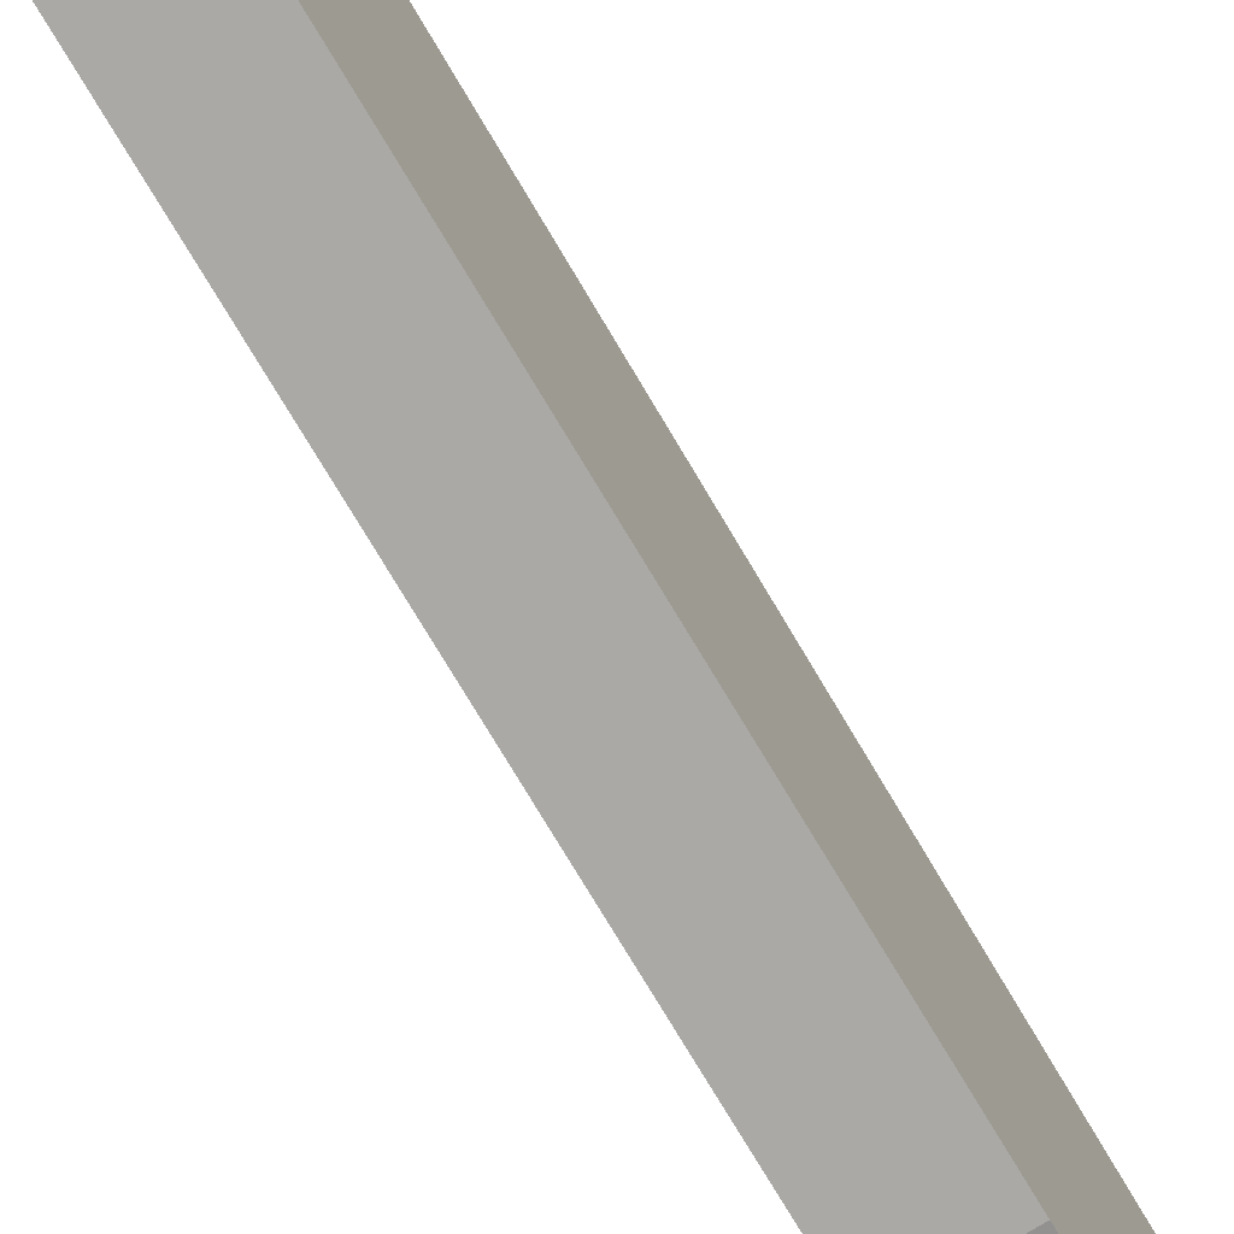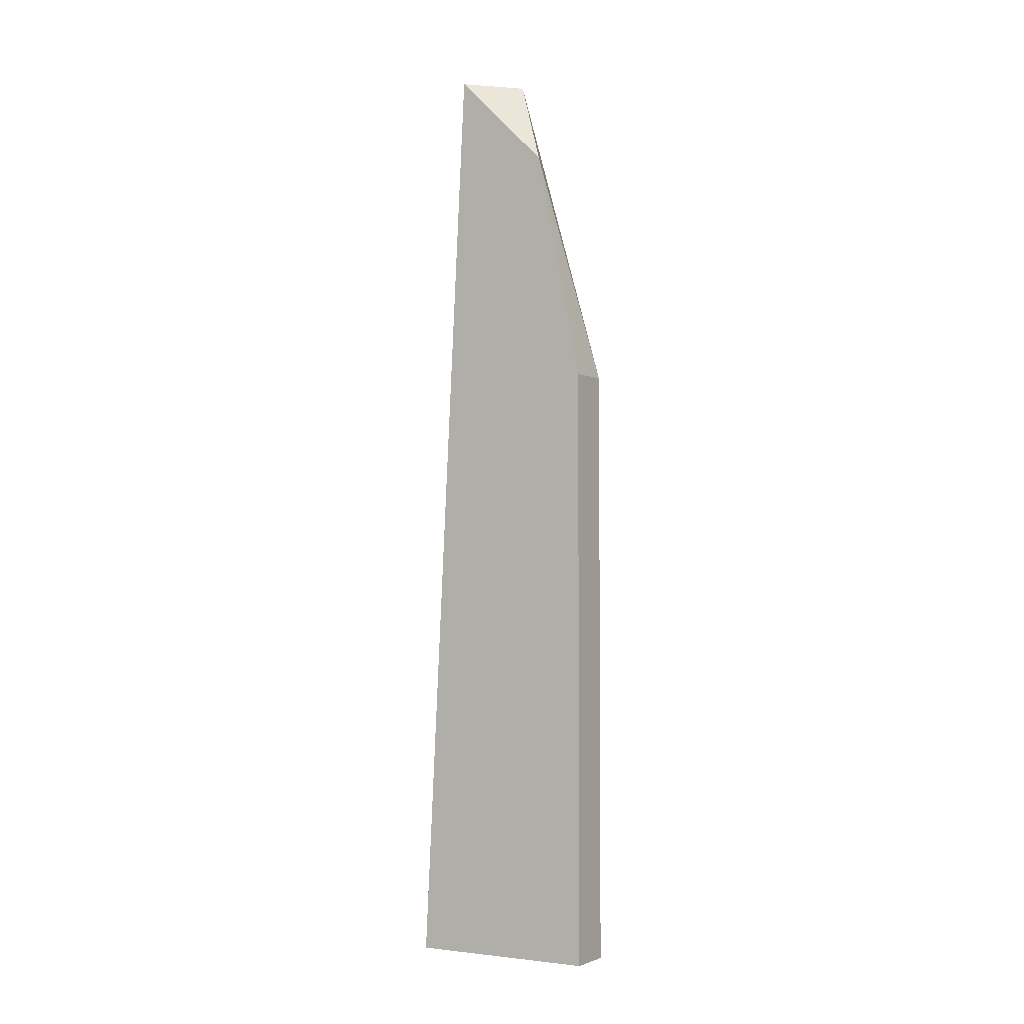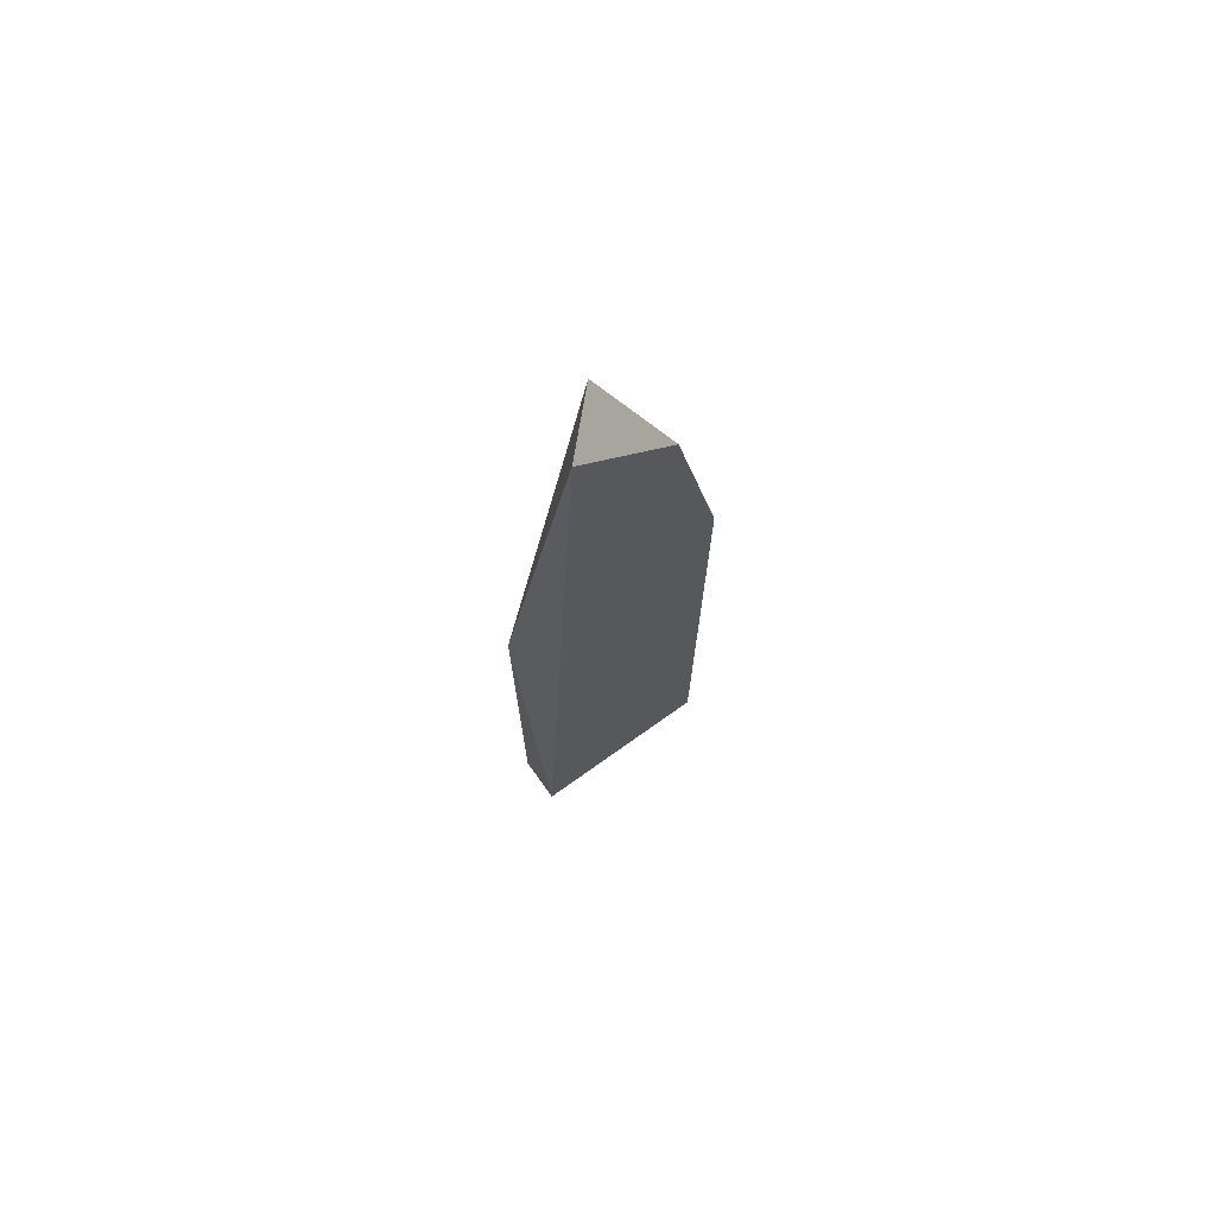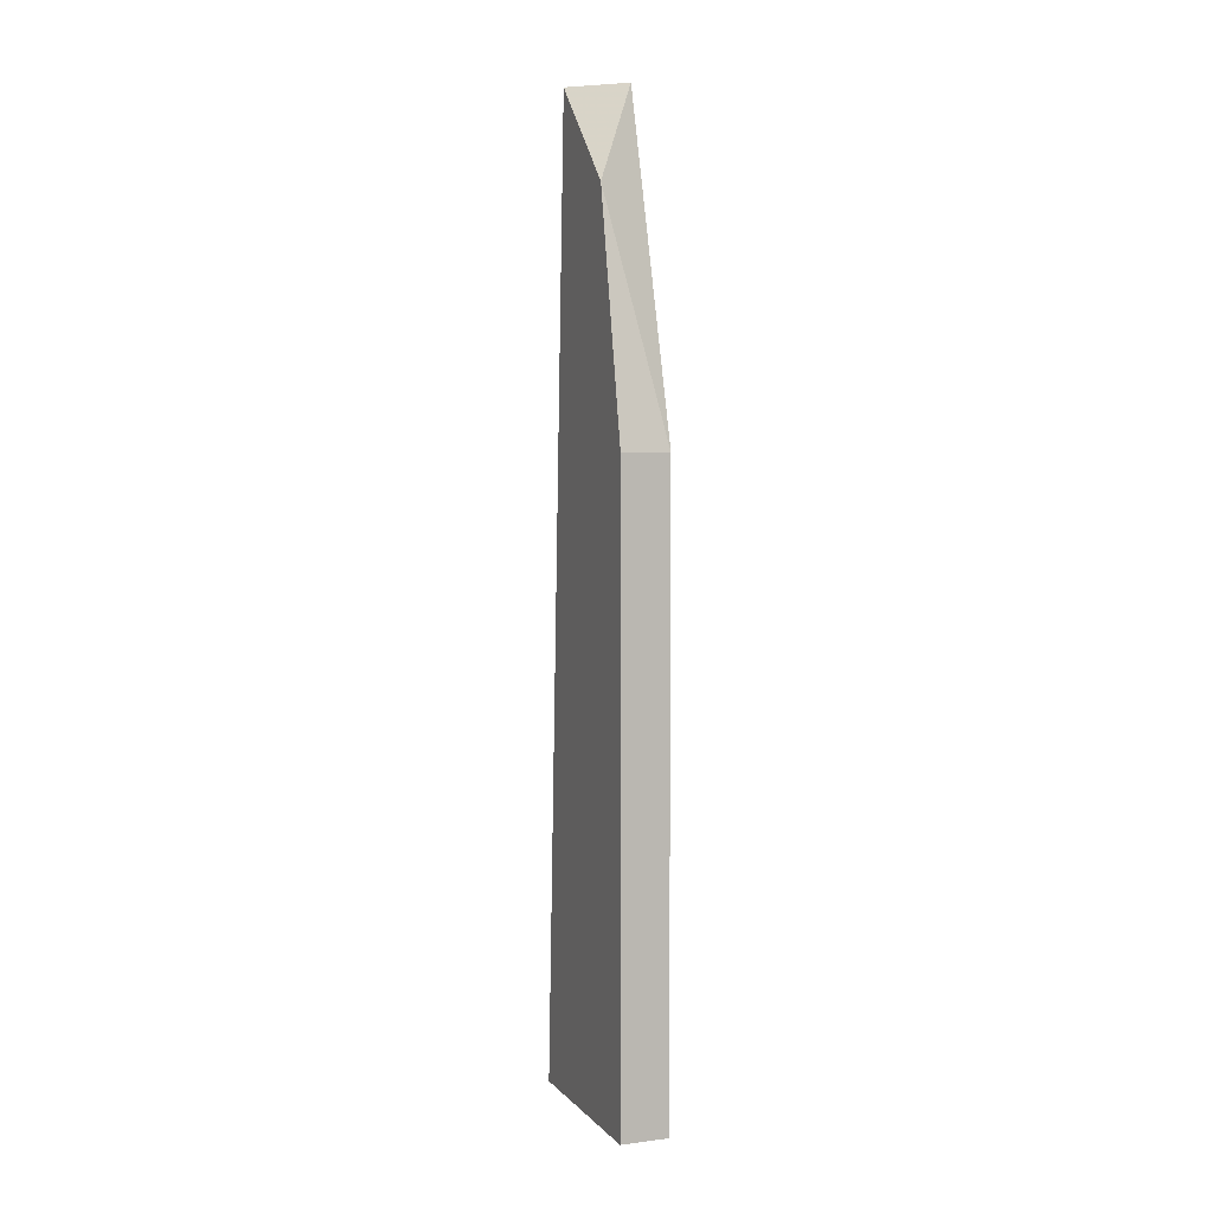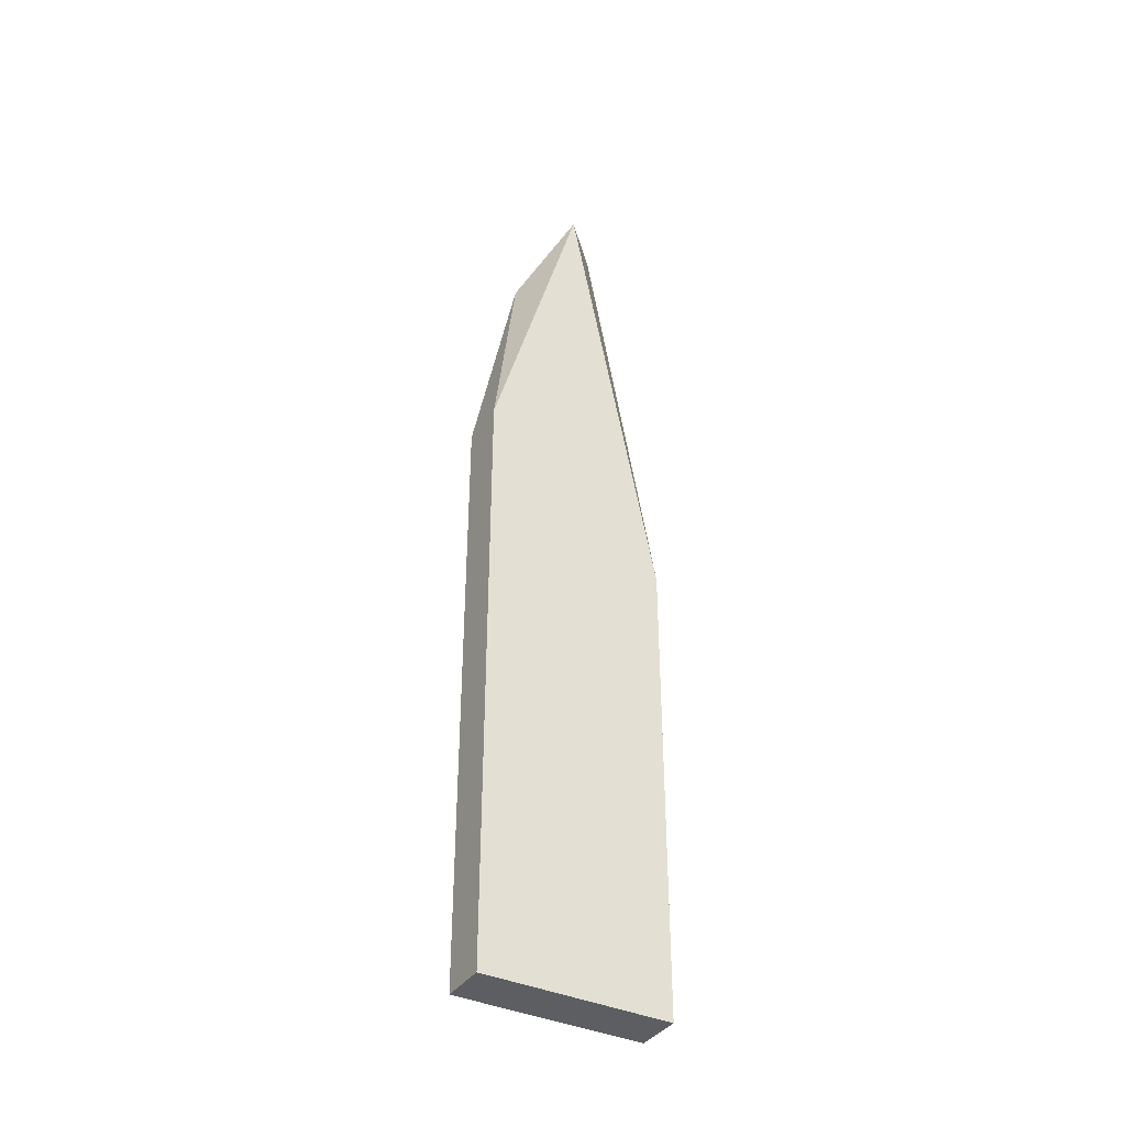
<metadata>
{"format":"obj","ext":"obj","renderer":"f3d","projection":"perspective","resolution":1024,"background":"white","views":[{"elev":-75.5,"azim":-149.1,"up":"+Y"},{"elev":-3.1,"azim":-59.5,"up":"+Z"},{"elev":72.6,"azim":-125.5,"up":"+Z"},{"elev":5.2,"azim":-21.2,"up":"+Z"},{"elev":-38.2,"azim":59.5,"up":"+Z"}]}
</metadata>
<code>
v -0.009254 0.001705 0.04026
v -0.009254 0.001705 0.03254
v -0.009254 -0.001382 0.04257
v -0.009254 -0.001382 0.03254
v -0.009254 0.000162 0.04798
v -0.01003 0.001705 0.03254
v -0.01003 -0.001382 0.04257
v -0.01003 -0.001382 0.03254
v -0.01003 0.000933 0.04798
v -0.01003 -0.00061 0.04643
f 3 10 7
f 4 8 6
f 6 8 10
f 5 4 2
f 4 6 2
f 10 5 9
f 6 10 9
f 4 5 3
f 8 4 3
f 5 10 3
f 5 2 1
f 2 6 1
f 6 9 1
f 9 5 1
f 10 8 7
f 8 3 7

</code>
